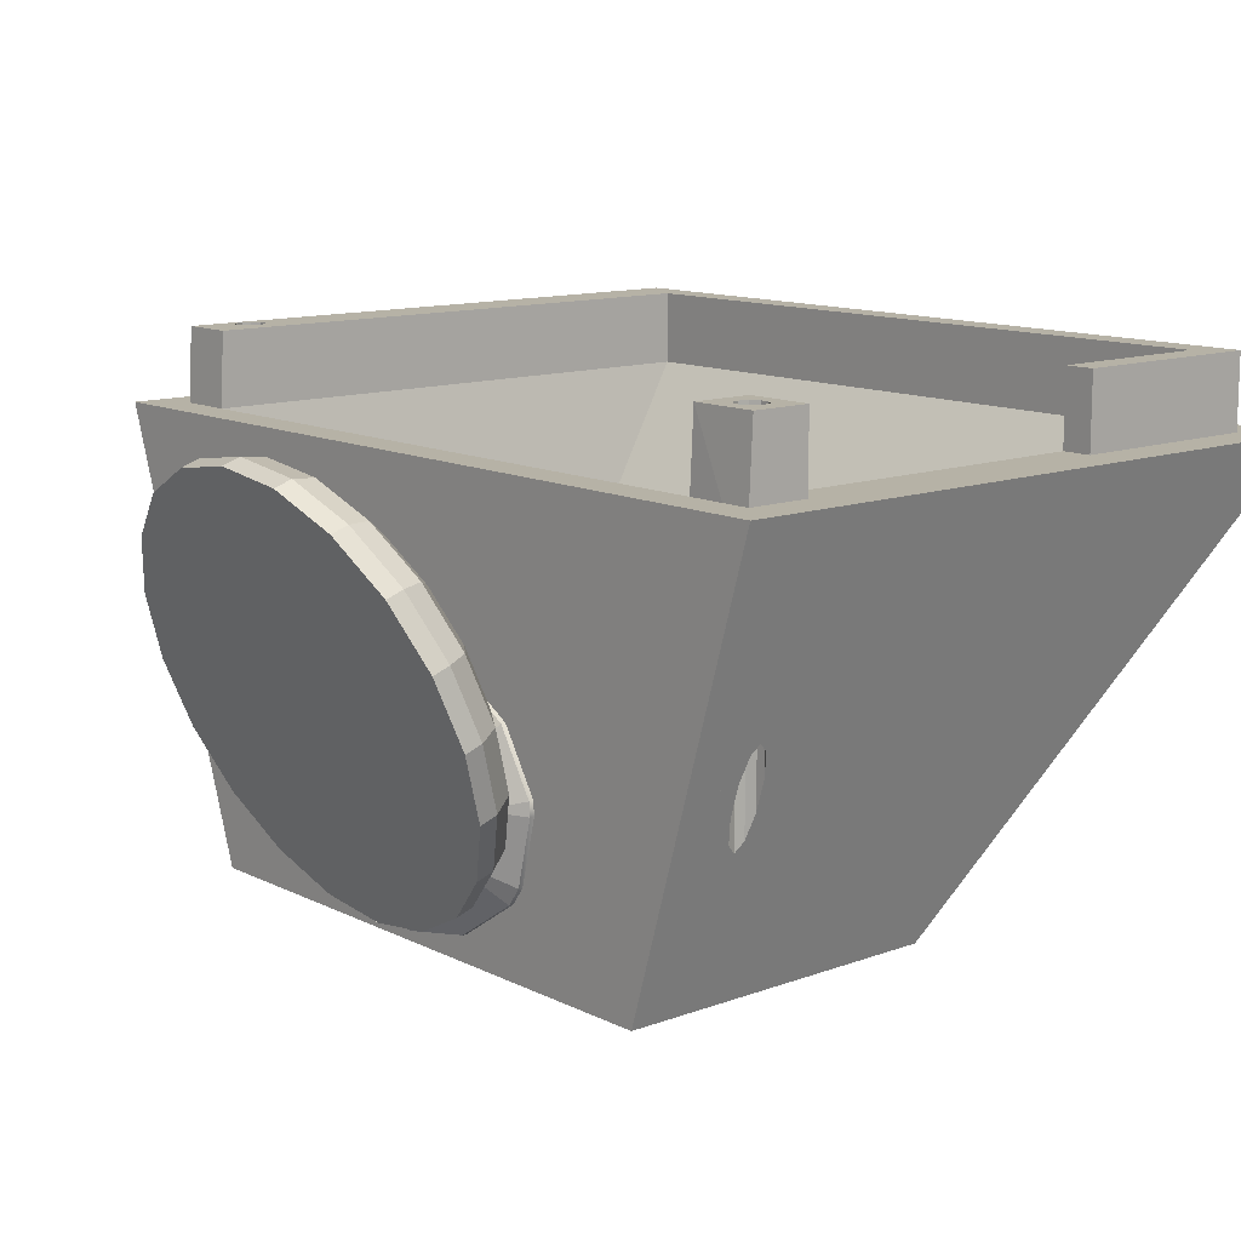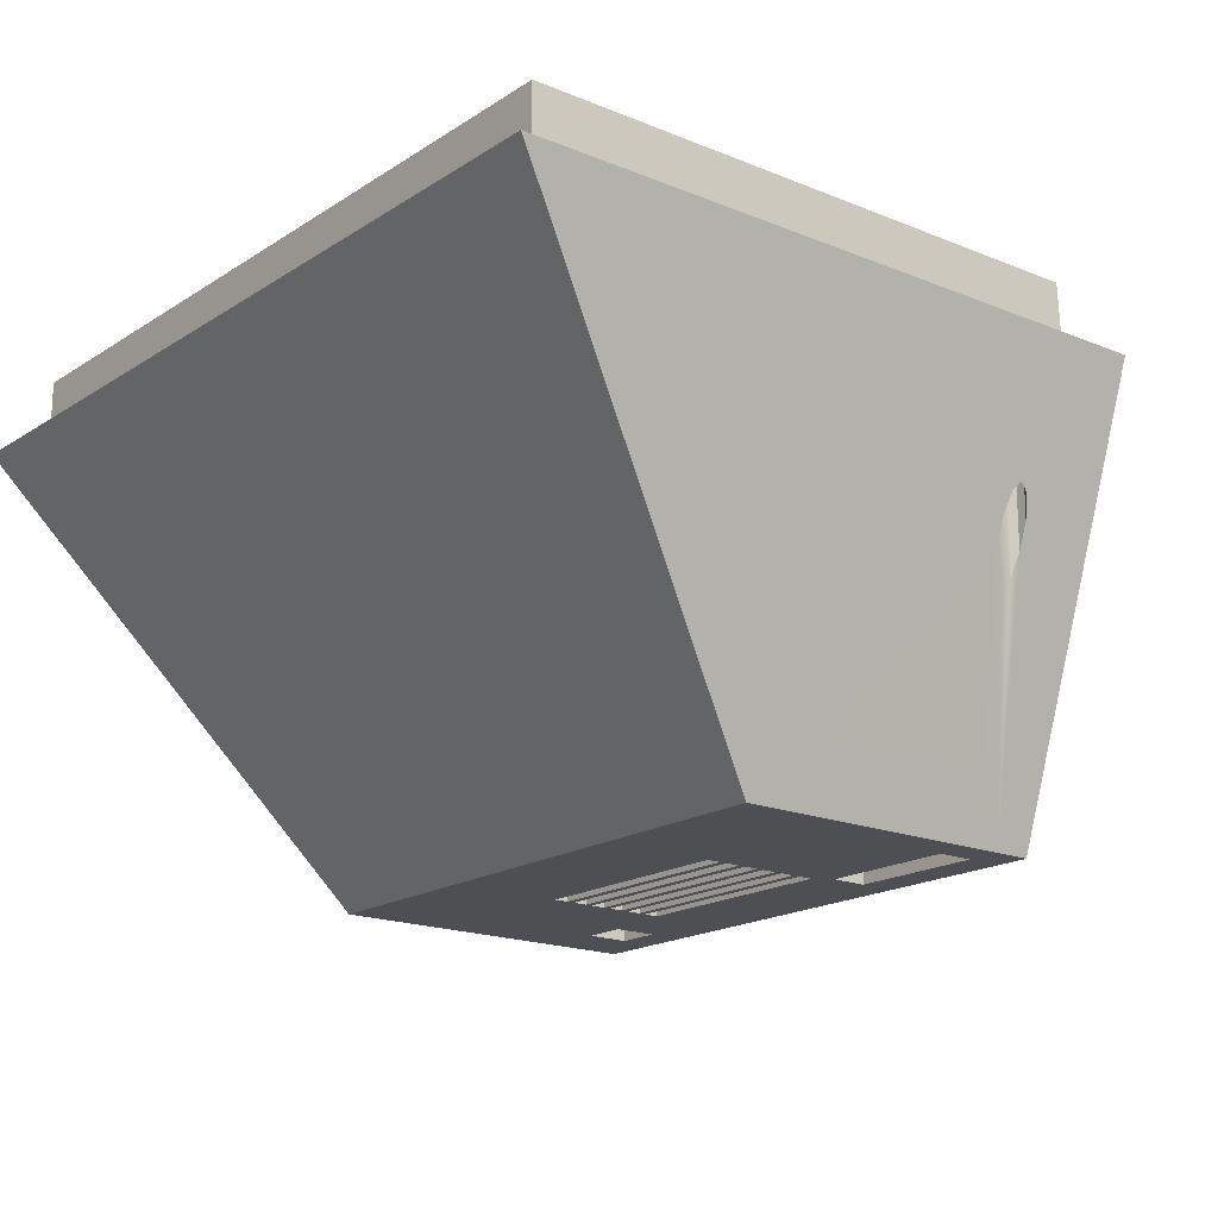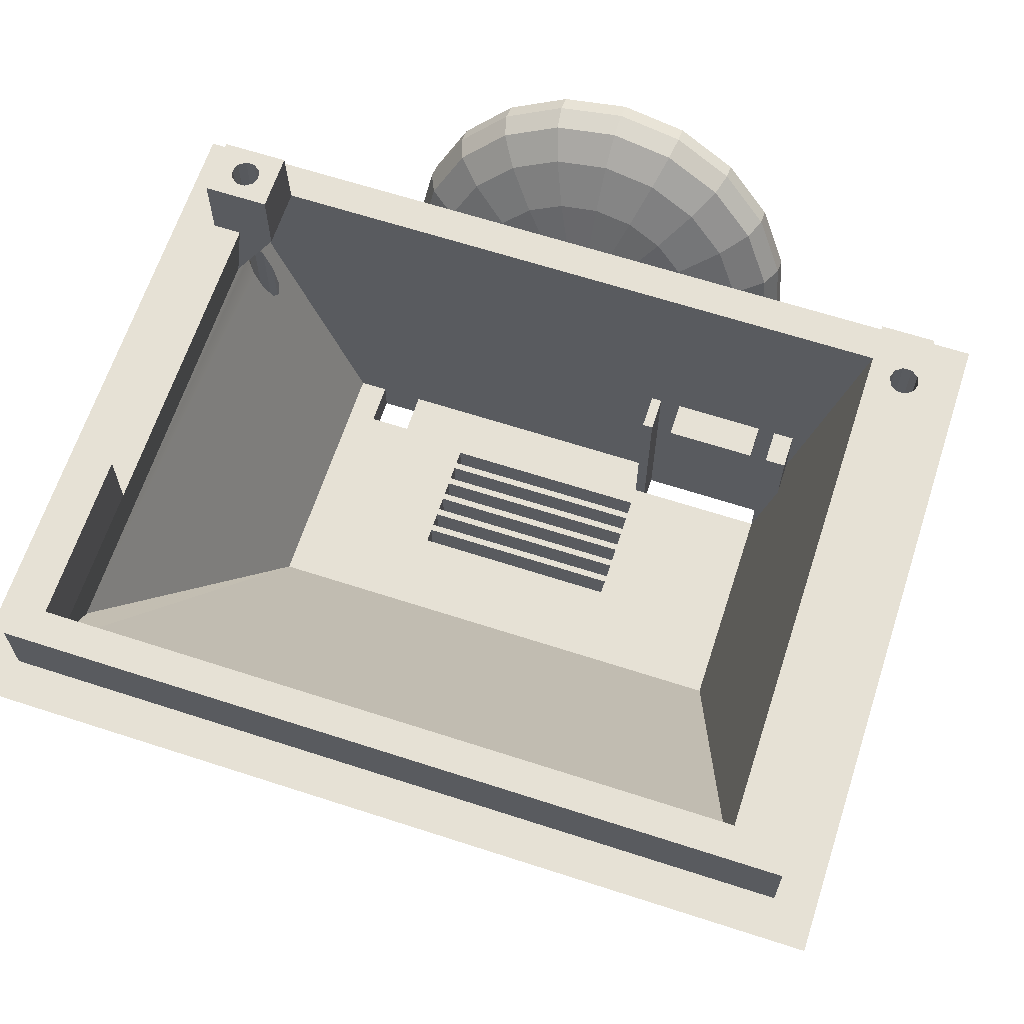
<metadata>
{"format":"obj","ext":"obj","renderer":"f3d","projection":"perspective","resolution":1024,"background":"white","views":[{"elev":12.2,"azim":49.1,"up":"+Z"},{"elev":-17.9,"azim":-128.8,"up":"+Z"},{"elev":64.7,"azim":-161.9,"up":"+Z"}]}
</metadata>
<code>
g default
v 28.53 -9.676 -51.04
v 24.27 -6.918 -58.94
v 17.63 -4.73 -65.2
v 9.271 -3.325 -69.23
v 0 -2.841 -70.61
v -9.271 -3.325 -69.23
v -17.63 -4.73 -65.2
v -24.27 -6.918 -58.94
v -28.53 -9.676 -51.04
v -30 -12.73 -42.29
v -28.53 -15.79 -33.54
v -24.27 -18.55 -25.64
v -17.63 -20.74 -19.38
v -9.271 -22.14 -15.36
v -1e-06 -22.62 -13.97
v 9.271 -22.14 -15.36
v 17.63 -20.74 -19.38
v 24.27 -18.55 -25.64
v 28.53 -15.79 -33.54
v 30 -12.73 -42.29
v 27.14 -6.908 -49.6
v 23.08 -4.286 -57.11
v -23.08 -4.286 -57.11
v -27.14 -6.908 -49.6
v -28.53 -9.815 -41.27
v -27.14 -12.72 -32.95
v -23.08 -15.34 -25.44
v -16.77 -17.43 -19.48
v -8.817 -18.76 -15.65
v -1e-06 -19.22 -14.34
v 8.817 -18.76 -15.65
v 16.77 -17.43 -19.48
v 23.08 -15.34 -25.44
v 27.14 -12.72 -32.95
v 28.53 -9.815 -41.27
v 23.08 -4.711 -47.43
v -23.08 -4.711 -47.43
v -24.27 -7.183 -40.35
v -23.08 -9.656 -33.27
v -19.64 -11.89 -26.89
v -14.27 -13.66 -21.82
v -7.5 -14.79 -18.56
v -1e-06 -15.19 -17.44
v 7.5 -14.79 -18.56
v 14.27 -13.66 -21.82
v 19.64 -11.89 -26.89
v 23.08 -9.656 -33.27
v 24.27 -7.183 -40.35
v 16.77 -3.298 -44.77
v -16.77 -3.298 -44.77
v -17.63 -5.095 -39.62
v -16.77 -6.892 -34.48
v -14.27 -8.512 -29.84
v -10.36 -9.799 -26.16
v -5.449 -10.62 -23.79
v -1e-06 -10.91 -22.98
v 5.449 -10.62 -23.79
v 10.36 -9.799 -26.16
v 14.27 -8.512 -29.84
v 16.77 -6.892 -34.48
v 17.63 -5.095 -39.62
v 8.817 -2.809 -41.86
v -8.817 -2.809 -41.86
v -9.271 -3.754 -39.16
v -8.817 -4.699 -36.45
v -7.5 -5.551 -34.01
v -5.449 -6.227 -32.07
v -2.865 -6.661 -30.83
v -0 -6.811 -30.4
v 2.865 -6.661 -30.83
v 5.449 -6.227 -32.07
v 7.5 -5.551 -34.01
v 8.817 -4.699 -36.45
v 9.271 -3.754 -39.16
v 0 -3.292 -38.99
v 28.53 -12.04 -51.87
v 24.27 -9.279 -59.76
v 30 -15.09 -43.12
v 28.53 -18.15 -34.36
v 24.27 -20.91 -26.47
v 17.63 -23.1 -20.2
v 9.271 -24.5 -16.18
v -1e-06 -24.98 -14.79
v -9.271 -24.5 -16.18
v -17.63 -23.1 -20.2
v -24.27 -20.91 -26.47
v -28.53 -18.15 -34.36
v -30 -15.09 -43.12
v -28.53 -12.04 -51.87
v -24.27 -9.279 -59.76
v -17.63 -7.09 -66.03
v -9.271 -5.685 -70.05
v 0 -5.201 -71.44
v 9.271 -5.685 -70.05
v 17.63 -7.09 -66.03
v 17.99 -2.606 -61.92
v -17.99 -2.606 -61.92
v 19.85 -2.621 -53.42
v -19.85 -2.621 -53.42
v 15.74 -2.634 -46.67
v -15.74 -2.634 -46.67
v 8.558 -2.642 -42.34
v -8.558 -2.642 -42.34
v 16.91 -2.603 -63.4
v 9.135 -2.593 -68.53
v 0 -2.59 -70.37
v -9.135 -2.593 -68.53
v -16.91 -2.603 -63.4
v 19.9 -2.62 -54.08
v -19.9 -2.62 -54.08
v 3.644 -2.643 -41.57
v 0 -2.644 -41.22
v -3.644 -2.643 -41.57
v -8.558 -0.642 -42.34
v -16.91 -0.6028 -63.4
v -17.99 -0.6055 -61.91
v -15.74 -0.6339 -46.67
v 3.644 -0.6434 -41.57
v 9.135 -0.5932 -68.53
v 0 -0.5898 -70.36
v -0 -0.6441 -41.22
v -9.135 -0.5932 -68.53
v -3.644 -0.6434 -41.57
v -19.9 -0.6201 -54.07
v -19.85 -0.6214 -53.41
v 16.91 -0.6028 -63.4
v 17.99 -0.6055 -61.91
v 8.558 -0.642 -42.34
v 15.74 -0.6339 -46.67
v 19.85 -0.6214 -53.41
v 19.9 -0.6201 -54.07
v -8.558 -0.642 -42.34
v -16.91 -0.6028 -63.4
v -17.99 -0.6055 -61.91
v -15.74 -0.6339 -46.67
v 3.644 -0.6434 -41.57
v 9.135 -0.5932 -68.53
v 0 -0.5898 -70.36
v -0 -0.6441 -41.22
v -9.135 -0.5932 -68.53
v -3.644 -0.6434 -41.57
v -19.9 -0.6201 -54.07
v -19.85 -0.6214 -53.41
v 16.91 -0.6028 -63.4
v 17.99 -0.6055 -61.91
v 8.558 -0.642 -42.34
v 15.74 -0.6339 -46.67
v 19.85 -0.6214 -53.41
v 19.9 -0.6201 -54.07
v -20.76 -0.6031 -63.2
v -19.01 -0.5987 -65.6
v -9.603 -0.6474 -39.46
v -17.92 -0.638 -44.48
v -1e-06 -0.5841 -73.42
v 10.3 -0.5879 -71.35
v 4.02 -0.649 -38.59
v -1.2e-05 -0.6497 -38.2
v -10.3 -0.5879 -71.35
v -4.02 -0.649 -38.59
v -22.93 -0.6197 -54.32
v -22.79 -0.6231 -52.47
v 19.01 -0.5987 -65.6
v 20.76 -0.6031 -63.2
v 17.92 -0.638 -44.48
v 9.603 -0.6474 -39.46
v 22.79 -0.6231 -52.47
v 22.93 -0.6197 -54.32
v -17.99 0.3945 -61.91
v -16.91 0.3972 -63.4
v -19.01 0.4013 -65.6
v -20.76 0.3969 -63.2
v -15.74 0.3661 -46.66
v -8.558 0.358 -42.33
v -17.92 0.362 -44.48
v -9.603 0.3526 -39.46
v 0 0.4102 -70.36
v 9.135 0.4068 -68.53
v 10.3 0.4121 -71.35
v -1e-06 0.4159 -73.42
v 0 0.3559 -41.21
v 3.644 0.3565 -41.57
v -1.3e-05 0.3503 -38.2
v 4.02 0.351 -38.59
v -9.135 0.4068 -68.53
v -10.3 0.4121 -71.35
v -3.644 0.3565 -41.57
v -4.02 0.351 -38.59
v -19.9 0.3799 -54.07
v -22.93 0.3803 -54.32
v -19.85 0.3786 -53.41
v -22.79 0.3769 -52.47
v 16.91 0.3972 -63.4
v 17.99 0.3945 -61.91
v 20.76 0.3969 -63.2
v 19.01 0.4013 -65.6
v 15.74 0.3661 -46.66
v 8.558 0.358 -42.33
v 9.603 0.3526 -39.46
v 17.92 0.362 -44.48
v 19.85 0.3786 -53.41
v 22.79 0.3769 -52.47
v 19.9 0.3799 -54.07
v 22.93 0.3803 -54.32
g pSphere2
f 1 2 22 21
f 2 3 104 96 22
f 3 4 105 104
f 4 5 106 105
f 5 6 107 106
f 6 7 108 107
f 7 8 23 97 108
f 8 9 24 23
f 9 10 25 24
f 10 11 26 25
f 11 12 27 26
f 12 13 28 27
f 13 14 29 28
f 14 15 30 29
f 15 16 31 30
f 16 17 32 31
f 17 18 33 32
f 18 19 34 33
f 19 20 35 34
f 20 1 21 35
f 21 22 109 98 36
f 22 96 109
f 23 24 37 99 110
f 24 25 38 37
f 25 26 39 38
f 26 27 40 39
f 27 28 41 40
f 28 29 42 41
f 29 30 43 42
f 30 31 44 43
f 31 32 45 44
f 32 33 46 45
f 33 34 47 46
f 34 35 48 47
f 35 21 36 48
f 36 98 100 49
f 37 38 51 50
f 38 39 52 51
f 39 40 53 52
f 40 41 54 53
f 41 42 55 54
f 42 43 56 55
f 43 44 57 56
f 44 45 58 57
f 45 46 59 58
f 46 47 60 59
f 47 48 61 60
f 48 36 49 61
f 49 100 102 62
f 50 51 64 63
f 51 52 65 64
f 52 53 66 65
f 53 54 67 66
f 54 55 68 67
f 55 56 69 68
f 56 57 70 69
f 57 58 71 70
f 58 59 72 71
f 59 60 73 72
f 60 61 74 73
f 61 49 62 74
f 62 102 111 75
f 63 64 75
f 64 65 75
f 65 66 75
f 66 67 75
f 67 68 75
f 68 69 75
f 69 70 75
f 70 71 75
f 71 72 75
f 72 73 75
f 73 74 75
f 74 62 75
f 79 76 78
f 2 1 76 77
f 1 20 78 76
f 20 19 79 78
f 19 18 80 79
f 18 17 81 80
f 17 16 82 81
f 16 15 83 82
f 15 14 84 83
f 14 13 85 84
f 13 12 86 85
f 12 11 87 86
f 11 10 88 87
f 10 9 89 88
f 9 8 90 89
f 8 7 91 90
f 7 6 92 91
f 6 5 93 92
f 5 4 94 93
f 4 3 95 94
f 3 2 77 95
f 110 97 23
f 101 99 37 50
f 103 101 50 63
f 111 112 75
f 112 113 75
f 113 103 63 75
f 132 133 134 135
f 136 137 138 139
f 139 138 140 141
f 141 140 133 132
f 135 134 142 143
f 145 144 146 147
f 146 144 137 136
f 145 147 148 149
f 93 83 84 92
f 94 82 83 93
f 95 81 82 94
f 77 80 81 95
f 77 76 79 80
f 92 84 85 91
f 91 85 86 90
f 90 86 87 89
f 89 87 88
f 108 97 150 151
f 101 103 152 153
f 105 106 154 155
f 112 111 156 157
f 106 107 158 154
f 113 112 157 159
f 107 108 151 158
f 103 113 159 152
f 97 110 160 150
f 110 99 161 160
f 99 101 153 161
f 96 104 162 163
f 102 100 164 165
f 104 105 155 162
f 111 102 165 156
f 100 98 166 164
f 98 109 167 166
f 109 96 163 167
f 115 116 134 133
f 117 114 132 135
f 119 120 138 137
f 121 118 136 139
f 120 122 140 138
f 123 121 139 141
f 122 115 133 140
f 114 123 141 132
f 116 124 142 134
f 124 125 143 142
f 125 117 135 143
f 127 126 144 145
f 128 129 147 146
f 126 119 137 144
f 118 128 146 136
f 129 130 148 147
f 130 131 149 148
f 131 127 145 149
f 168 169 170 171
f 173 172 174 175
f 176 177 178 179
f 181 180 182 183
f 184 176 179 185
f 180 186 187 182
f 169 184 185 170
f 186 173 175 187
f 188 168 171 189
f 190 188 189 191
f 172 190 191 174
f 192 193 194 195
f 196 197 198 199
f 177 192 195 178
f 197 181 183 198
f 200 196 199 201
f 202 200 201 203
f 193 202 203 194
f 116 115 169 168
f 151 150 171 170
f 114 117 172 173
f 153 152 175 174
f 120 119 177 176
f 155 154 179 178
f 118 121 180 181
f 157 156 183 182
f 122 120 176 184
f 154 158 185 179
f 121 123 186 180
f 159 157 182 187
f 115 122 184 169
f 158 151 170 185
f 123 114 173 186
f 152 159 187 175
f 124 116 168 188
f 150 160 189 171
f 125 124 188 190
f 160 161 191 189
f 117 125 190 172
f 161 153 174 191
f 126 127 193 192
f 163 162 195 194
f 129 128 197 196
f 165 164 199 198
f 119 126 192 177
f 162 155 178 195
f 128 118 181 197
f 156 165 198 183
f 130 129 196 200
f 164 166 201 199
f 131 130 200 202
f 166 167 203 201
f 127 131 202 193
f 167 163 194 203
g default
v 52.5 5 -16
v 5.5 5 -46
v 5.5 5 -16
v 35 41 -70
v 35 11 -70
v 49.5 13.5 -27
v 57.5 5 -16
v 57.5 0 -16
v 39.5 0 -75
v 39.5 5 -75
v 52 5 -16
v 49.5 5 -27
v 39.5 5 -75
v 39.5 45 -75
v 57.5 14 -16
v 39.5 11 -75
v 45.88 8.324 -37.73
v 45.88 8.324 -54.08
v 45.88 10.68 -37.73
v 45.5 9.5 -38.86
v 45.5 9.5 -55.33
v 45.88 10.68 -54.08
v 45.68 8.939 -54.74
v 5.5 0 -16
v 57.5 5 -16
v 46.88 7.598 -50.8
v 46.88 7.598 -34.76
v 48.12 7.598 -46.75
v 48.62 7.961 -45.11
v -39.5 45 -75
v 57.5 92 -16
v 48.12 7.598 -31.1
v 46.9 11.4 -50.73
v 46.91 11.4 -34.68
v -59.5 92 -16
v 48.12 11.4 -31.1
v 48.12 11.4 -46.75
v 43 5 -16
v 48 5 -16
v 43 5.5 -6
v 49.12 10.68 -28.13
v 49.12 10.68 -43.47
v 43 13.5 -16
v 48 13.5 -16
v 49.12 8.324 -28.13
v 49.5 9.5 -27
v 49.5 9.5 -42.22
v 49.12 8.324 -43.47
v 52 5.5 -6
v 43 13.5 -6
v 52 13.5 -16
v 49.5 73.5 -27
v 48 82 -16
v -46.5 82 -16
v 52 13.5 -6
v 46.88 7.598 -22.57
v 46.88 7.598 -6
v 48.12 7.598 -6
v 48.12 7.598 -24.66
v 45.88 8.324 -6
v 45.88 8.324 -20.88
v 49.12 8.324 -6
v 49.12 8.324 -26.35
v 45.5 9.5 -6
v 45.5 9.5 -20.23
v 49.5 9.5 -6
v 45.88 10.68 -6
v 45.88 10.68 -20.88
v 49.12 10.68 -6
v 49.12 10.68 -26.35
v 46.91 11.4 -22.62
v 46.92 11.4 -6
v 48.12 11.4 -6
v 48.12 11.4 -24.66
v 48 59 -16
v 52 86.5 -16
v 52 59 -16
v 48 82 -6
v -46.5 82 -6
v -54 86.5 -16
v 52 86.5 -6
v -54 86.5 -6
v 52 59 -6
v 48 59 -6
v -54 18.76 -6
v -46.5 18.76 -6
v 35 5 -70
v -35 41 -70
v 15 29.5 -70
v 15 27.5 -70
v 15 26.5 -70
v 15 24.5 -70
v 15 27.5 -75
v 15 29.5 -75
v 15 21.5 -75
v 15 23.5 -70
v -46.5 5 -16
v 15 26.5 -75
v 15 21.5 -70
v 15 24.5 -75
v 15 23.5 -75
v -15 29.5 -70
v -54 5 -16
v 15 12.5 -70
v 31 11 -70
v 15 20.5 -70
v 15 18.5 -70
v 15 17.5 -70
v 31 5 -75
v 15 15.5 -70
v 15 20.5 -75
v 31 5 -70
v 15 14.5 -70
v 25 11 -70
v 31 11 -75
v 15 12.5 -75
v 15 18.5 -75
v -54.5 5 -16
v 15 17.5 -75
v 15 15.5 -75
v 15 14.5 -75
v 25 11 -75
v -38 10 -56
v -59.5 5 -16
v -46.5 5.5 -6
v -54 5.5 -6
v -15 29.5 -75
v -15 5 -70
v 25 5 -75
v 25 5 -70
v -39.5 0 -75
v -39.5 5 -75
v -15 27.5 -70
v -15 26.5 -70
v -15 24.5 -70
v -15 23.5 -70
v -15 21.5 -70
v -15 27.5 -75
v -15 26.5 -75
v -15 24.5 -75
v -15 23.5 -75
v -15 21.5 -75
v -38 5 -56
v -16.5 5 -75
v -59.5 0 -16
v -15 10 -70
v -15 12.5 -70
v -16.5 10 -70
v -15 18.5 -70
v -15 20.5 -70
v -35 10 -70
v -15 17.5 -70
v -15 15.5 -70
v -15 14.5 -70
v -15 20.5 -75
v -15 18.5 -75
v -35 10 -75
v -15 17.5 -75
v -59.5 5 -16
v -15 15.5 -75
v -16.5 5 -70
v -15 14.5 -75
v -15 12.5 -75
v -35 5 -70
v -16.5 10 -75
v -39.5 9 -75
v -15 5 -46.5
v -15 10 -46.5
v -16.5 10 -46.5
v -16.5 5 -46.5
v -39.5 5 -75
v -35 5 -75
v -19.5 5 -46.5
v -19.5 5 -47.5
v -19.5 10 -47.5
v -19.5 10 -46.5
v -52.09 14.9 -37.87
v -52.07 14.9 -6
v -53.12 14.18 -6
v -53.12 14.18 -34.83
v -50.88 14.9 -6
v -50.88 14.9 -41.42
v -53.5 13 -6
v -53.5 13 -33.7
v -49.88 14.18 -6
v -49.88 14.18 -44.37
v -53.12 11.82 -6
v -53.12 11.82 -34.83
v -49.5 13 -6
v -49.5 13 -45.5
v -52.12 11.1 -6
v -52.12 11.1 -37.78
v -49.88 11.82 -6
v -49.88 11.82 -44.37
v -32.5 10 -46.5
v -32.5 10 -47.5
v -50.88 11.1 -6
v -50.88 11.1 -41.42
v -32.5 5 -46.5
v -32.5 5 -47.5
v -38 5 -46.5
v -35 5 -46.5
v -35 10 -46.5
v -38 10 -46.5
v 39.5 45 -75
g pasted__polySurface5 group
f 204 205 206
f 290 230 220
f 210 211 212 213
f 214 215 216
f 221 220 230 229
f 222 223 224 225
f 223 220 221 226 224
f 216 228 214
f 213 204 210
f 222 225 236 237
f 230 235 231 229
f 239 237 236 240
f 241 215 214 242 243
f 244 239 240 245
f 209 246 247
f 248 249 250 251
f 249 244 245 250
f 252 242 214
f 243 242 252
f 247 246 253
f 228 254 214
f 207 256 257 291
f 235 248 251 232 231
f 228 218 254
f 258 254 247
f 258 247 253
f 211 210 204 206 227
f 260 259 264 263
f 260 261 262 259
f 255 256 207
f 261 265 266 262
f 267 263 264 268
f 246 241 243 253
f 265 269 249 266
f 270 267 268 271
f 269 272 273 249
f 270 271 274 275
f 272 276 277 273
f 276 275 274 277
f 252 214 254 258
f 255 278 256
f 279 280 234
f 209 247 278 255
f 247 254 280 278
f 281 282 257 256
f 279 234 238 283
f 284 279 283 285
f 284 285 282 281
f 254 218 234 280
f 280 286 287 278
f 287 281 256 278
f 286 280 279 284
f 286 284 281 287
f 270 253 267
f 243 260 263
f 273 209 249
f 213 205 204
f 211 227 212
f 288 289 282 285
f 216 215 290
f 292 293 207
f 293 294 207
f 294 295 207
f 296 297 217
f 298 217 219 314
f 295 299 207
f 282 289 300 257
f 301 296 217
f 299 302 207
f 303 301 217
f 304 303 217
f 298 304 217
f 305 292 207 291
f 285 283 306 288
f 233 217 297 330
f 307 308 208
f 309 310 208
f 310 311 208
f 312 216 290 315
f 311 313 208
f 313 316 208
f 307 317 308
f 318 319 219
f 320 314 219
f 205 321 206
f 316 307 208
f 322 320 219
f 323 322 219
f 324 323 219
f 208 207 302 309
f 319 324 219
f 325 319 318
f 326 257 300
f 291 257 326 354
f 283 238 327 306
f 300 289 328
f 296 293 292 297
f 308 315 290 208
f 300 328 329 306
f 288 306 329
f 332 333 331 347
f 312 318 219 216
f 212 227 334
f 303 295 294 301
f 213 335 205
f 336 305 291
f 317 325 318 308
f 315 308 318 312
f 337 336 291
f 338 337 291
f 339 338 291
f 298 302 299 304
f 340 339 291
f 330 341 233
f 341 342 233
f 342 343 233
f 343 344 233
f 320 310 309 314
f 344 345 233
f 205 335 321
f 332 325 317 333
f 300 306 346
f 323 313 311 322
f 227 348 334
f 349 350 351
f 352 353 354
f 355 352 354
f 337 294 293 336
f 330 297 292 305
f 346 326 300
f 356 355 354
f 319 307 316 324
f 357 356 354
f 350 357 354
f 336 293 296 341
f 358 359 360
f 360 359 361
f 351 350 354
f 339 299 295 338
f 342 301 294 337
f 335 362 321
f 360 361 363
f 364 347 331
f 360 363 365
f 360 365 366
f 346 306 367
f 341 296 301 342
f 338 295 303 343
f 366 368 360
f 353 309 302 340
f 344 304 299 339
f 343 303 304 344
f 340 302 298 345
f 233 360 369
f 355 311 310 352
f 358 314 309 353
f 345 298 314 358
f 352 310 320 359
f 370 371 372 373
f 357 316 313 356
f 361 322 311 355
f 307 350 349 317
f 359 320 322 361
f 356 313 323 363
f 317 349 331 333
f 365 324 316 357
f 367 374 375
f 336 341 330 305
f 376 377 378 379
f 380 381 382 383
f 384 381 380 385
f 382 386 387 383
f 363 323 324 365
f 350 307 319 366
f 388 384 385 389
f 386 390 391 387
f 366 319 325 368
f 392 388 389 393
f 391 390 394 395
f 338 343 342 337
f 396 392 393 397
f 398 379 378 399
f 368 325 332 347
f 394 400 401 395
f 400 396 397 401
f 349 351 372 371
f 340 345 344 339
f 402 376 379 398
f 331 349 371 370
f 399 378 377 403
f 351 364 373 372
f 352 359 358 353
f 403 377 376 402
f 364 331 370 373
f 356 363 361 355
f 227 206 321 362 348
f 353 340 291 354
f 403 402 398 399
f 335 213 212 334
f 350 366 365 357
f 404 405 406 407
f 358 360 233 345
f 326 407 406 354
f 347 364 351 368
f 346 404 407 326
f 405 367 354 406
f 346 367 405 404
f 327 374 367 306
f 351 354 360 368
f 348 362 335 334
f 360 354 367 375
f 360 375 374 369
f 289 388 392
f 329 390 386
f 389 233 369 393
f 374 397 393 369
f 215 249 248
f 290 220 223
f 207 223 222
f 290 223 207 208
f 207 222 237
f 207 237 239 255
f 255 239 244 209
f 209 244 249
f 215 248 235
f 215 235 230 290
f 215 266 249
f 215 262 266
f 268 246 271
f 215 241 259 262
f 259 241 264
f 264 241 268
f 268 241 246
f 277 209 273
f 271 246 274
f 274 246 209 277
f 243 267 253
f 243 263 267
f 243 252 261 260
f 261 252 265
f 252 269 265
f 258 269 252
f 258 272 269
f 258 276 272
f 258 253 275 276
f 275 253 270
f 387 391 327
f 374 401 397
f 327 395 401 374
f 327 391 395
f 238 387 327
f 238 383 387
f 238 380 383
f 238 233 385 380
f 385 233 389
f 329 386 288
f 328 396 400
f 329 394 390
f 328 400 394 329
f 392 396 328
f 289 392 328
f 382 288 386
f 289 384 388
f 289 288 381 384
f 381 288 382
f 225 224 217
f 226 221 216
f 224 226 216
f 221 229 216
f 229 231 228 216
f 231 232 228
f 240 236 408 234
f 245 240 234
f 251 250 228
f 250 245 234
f 232 251 228
f 217 224 219
f 219 224 216
f 218 228 250
f 234 218 250
f 408 236 225 217
f 233 238 234 408 217

</code>
